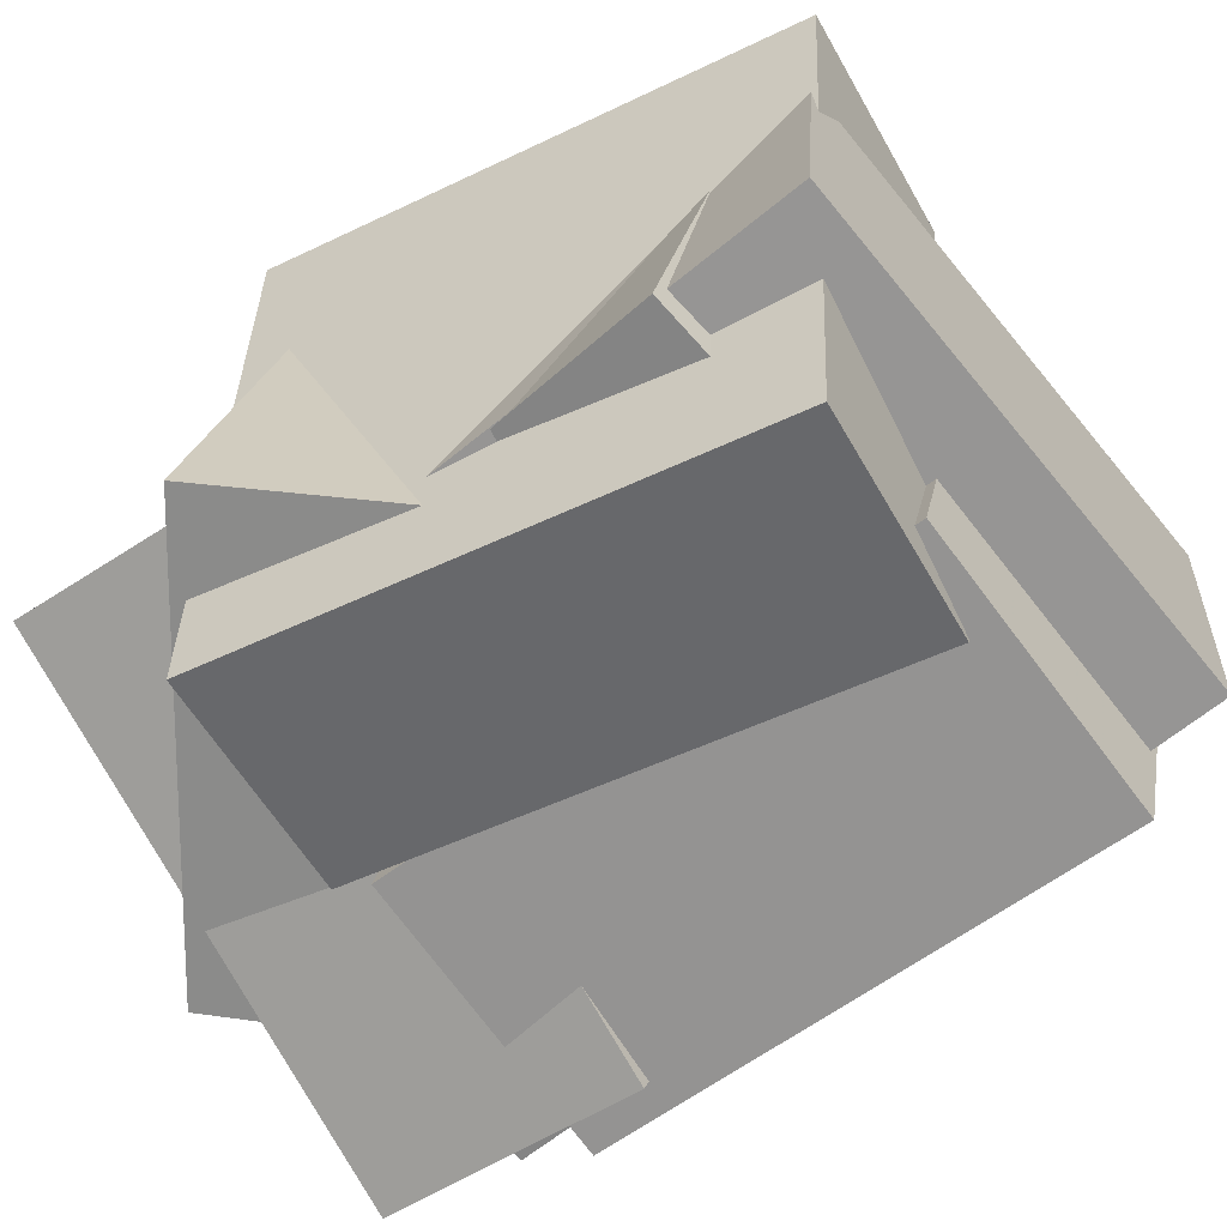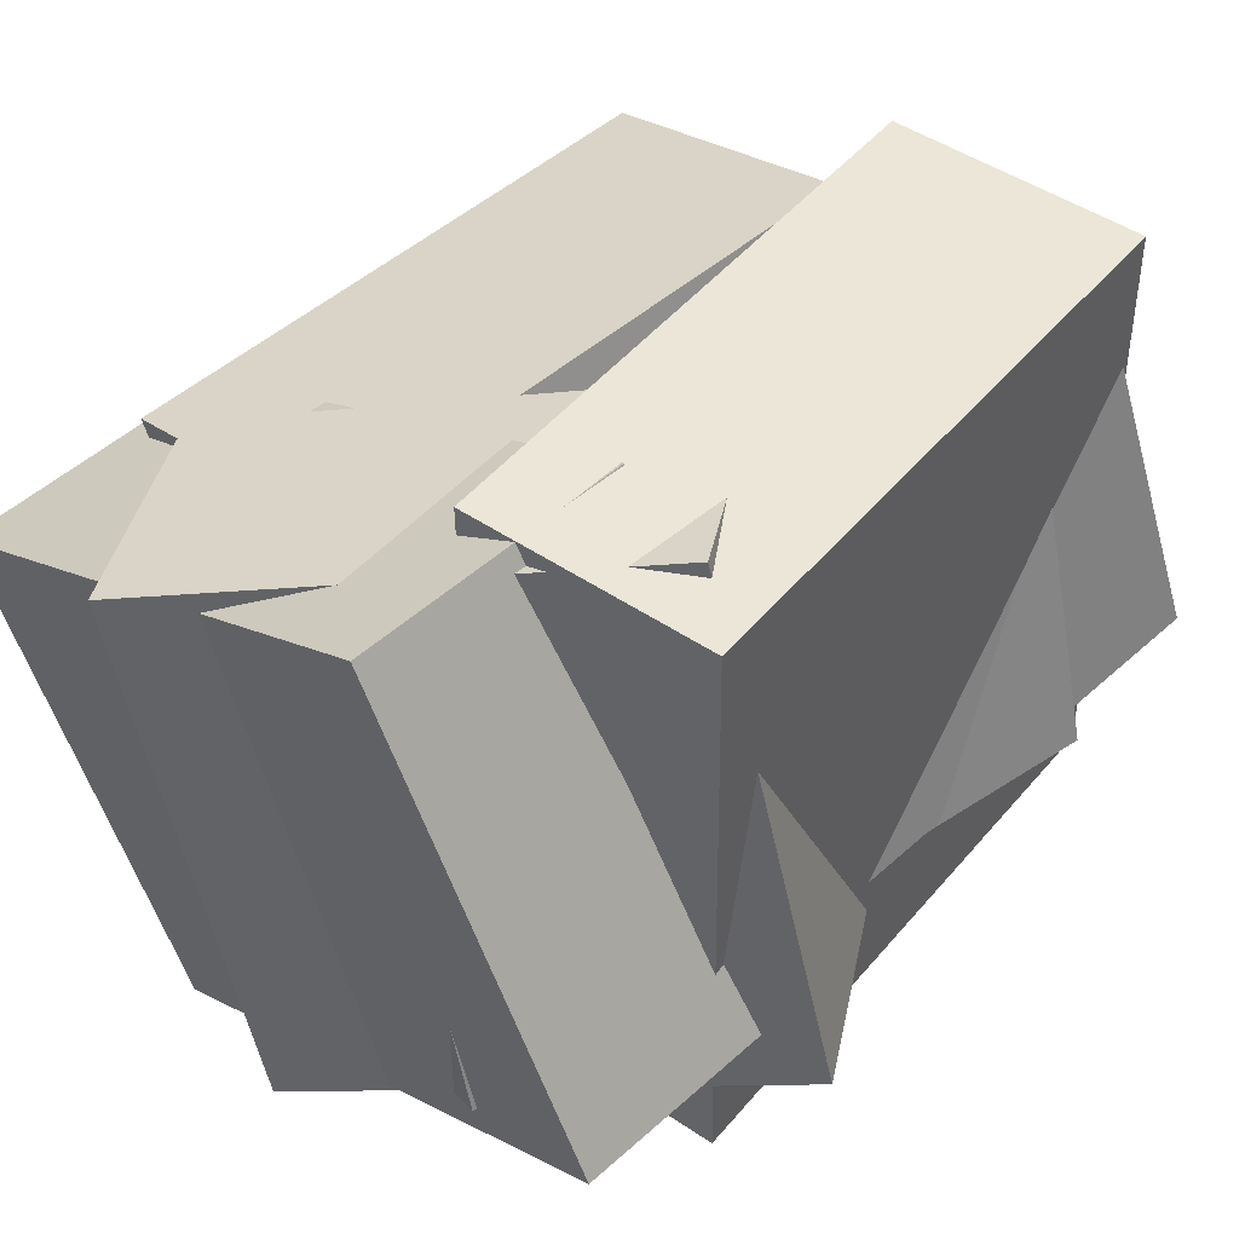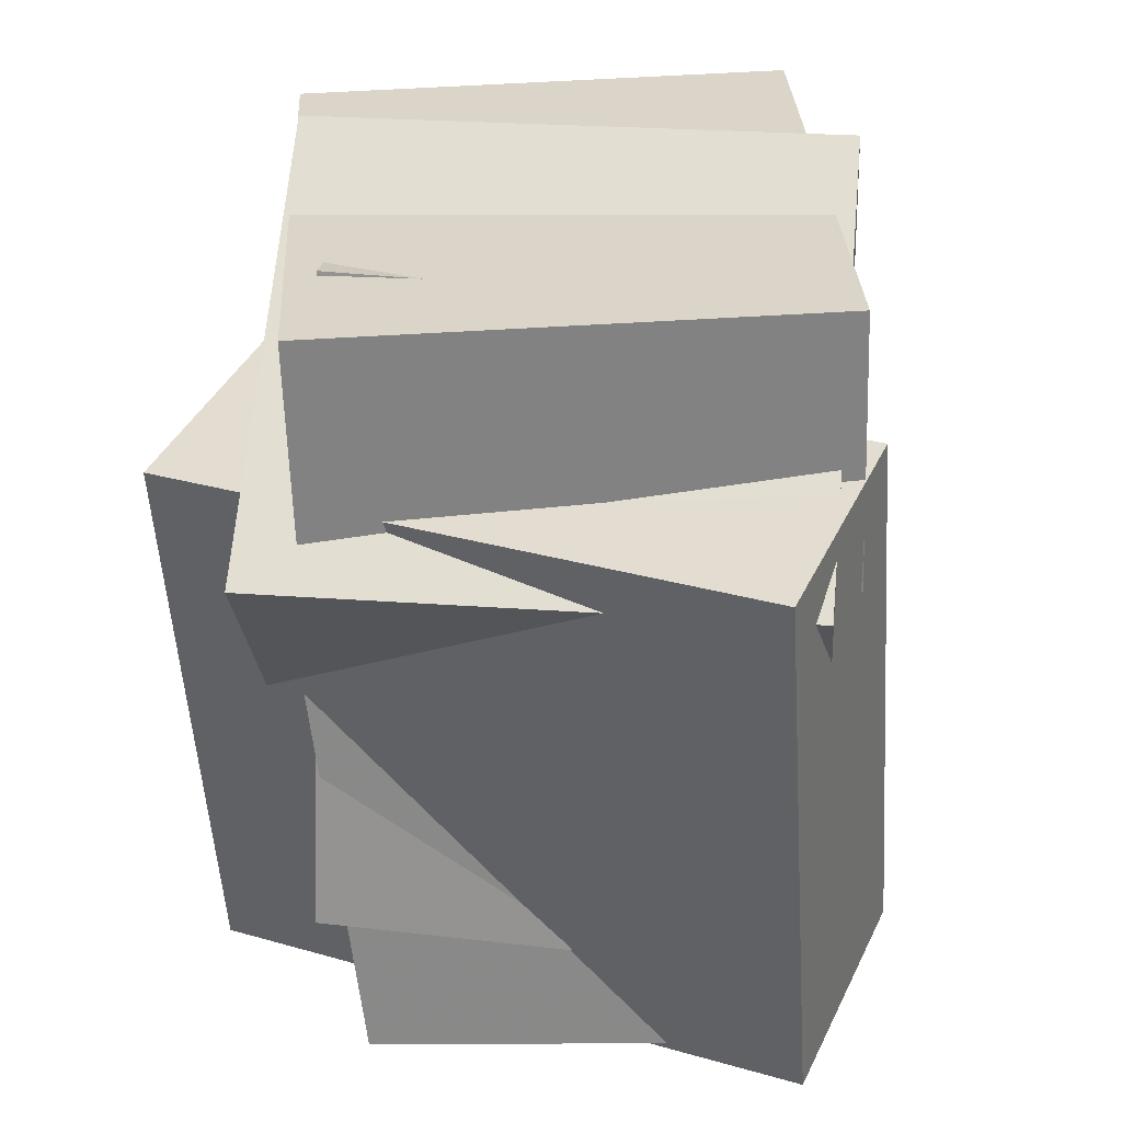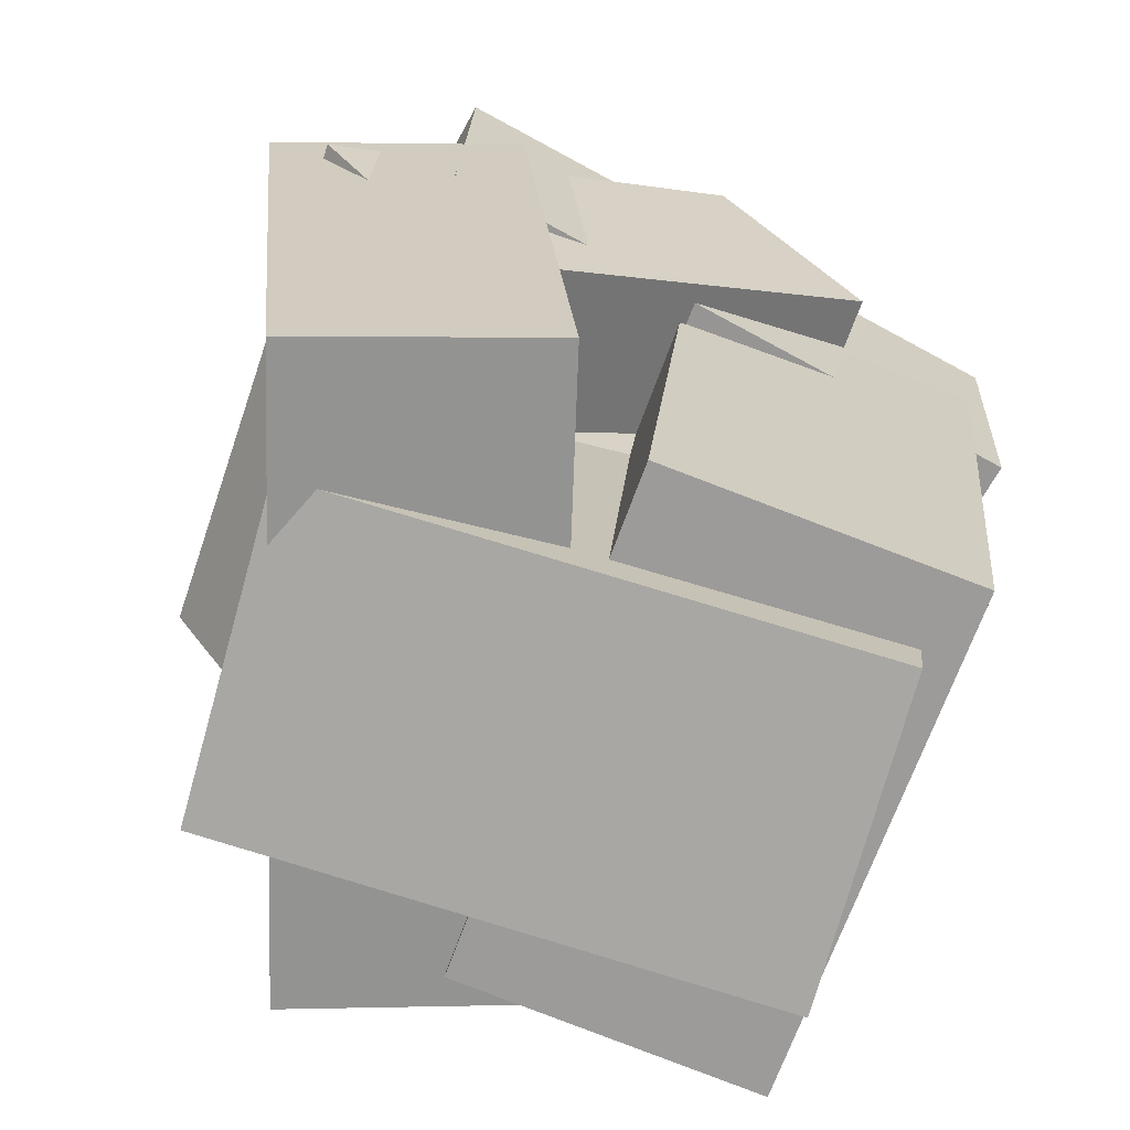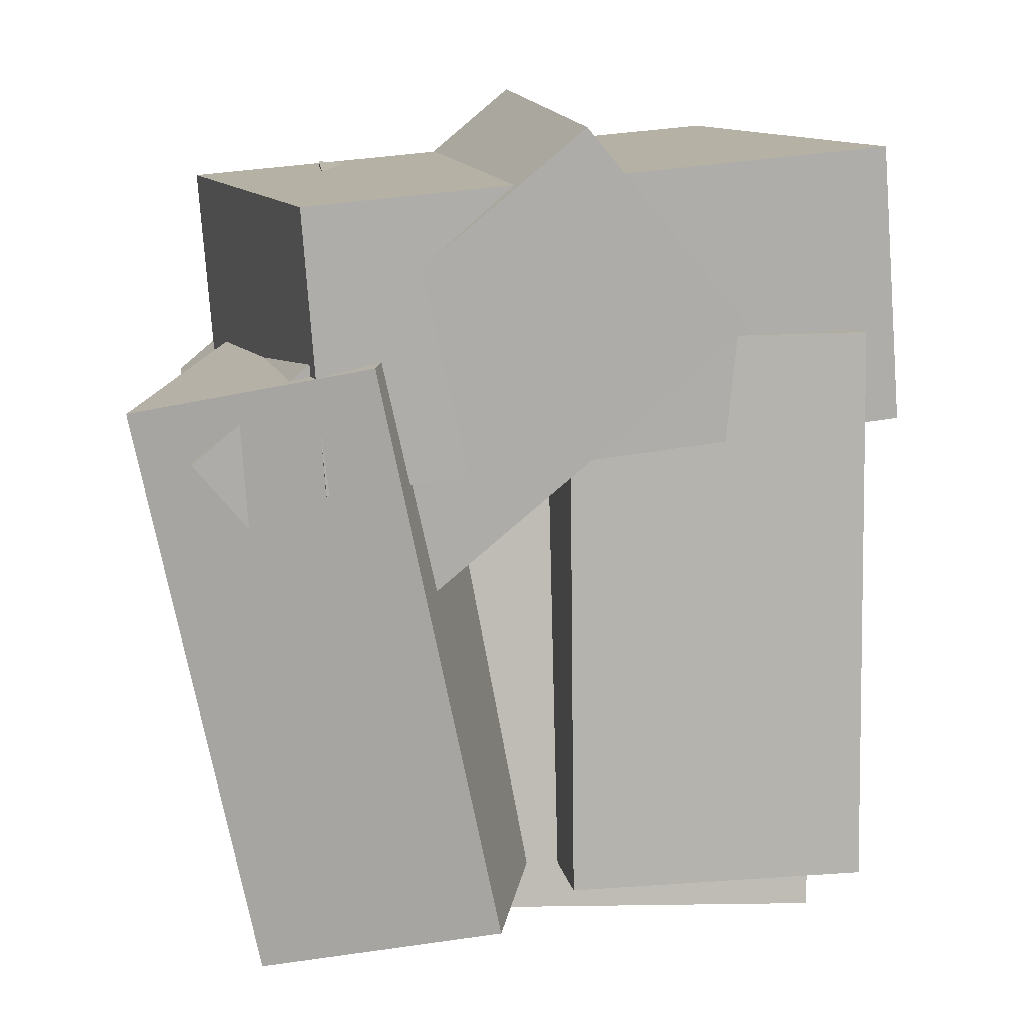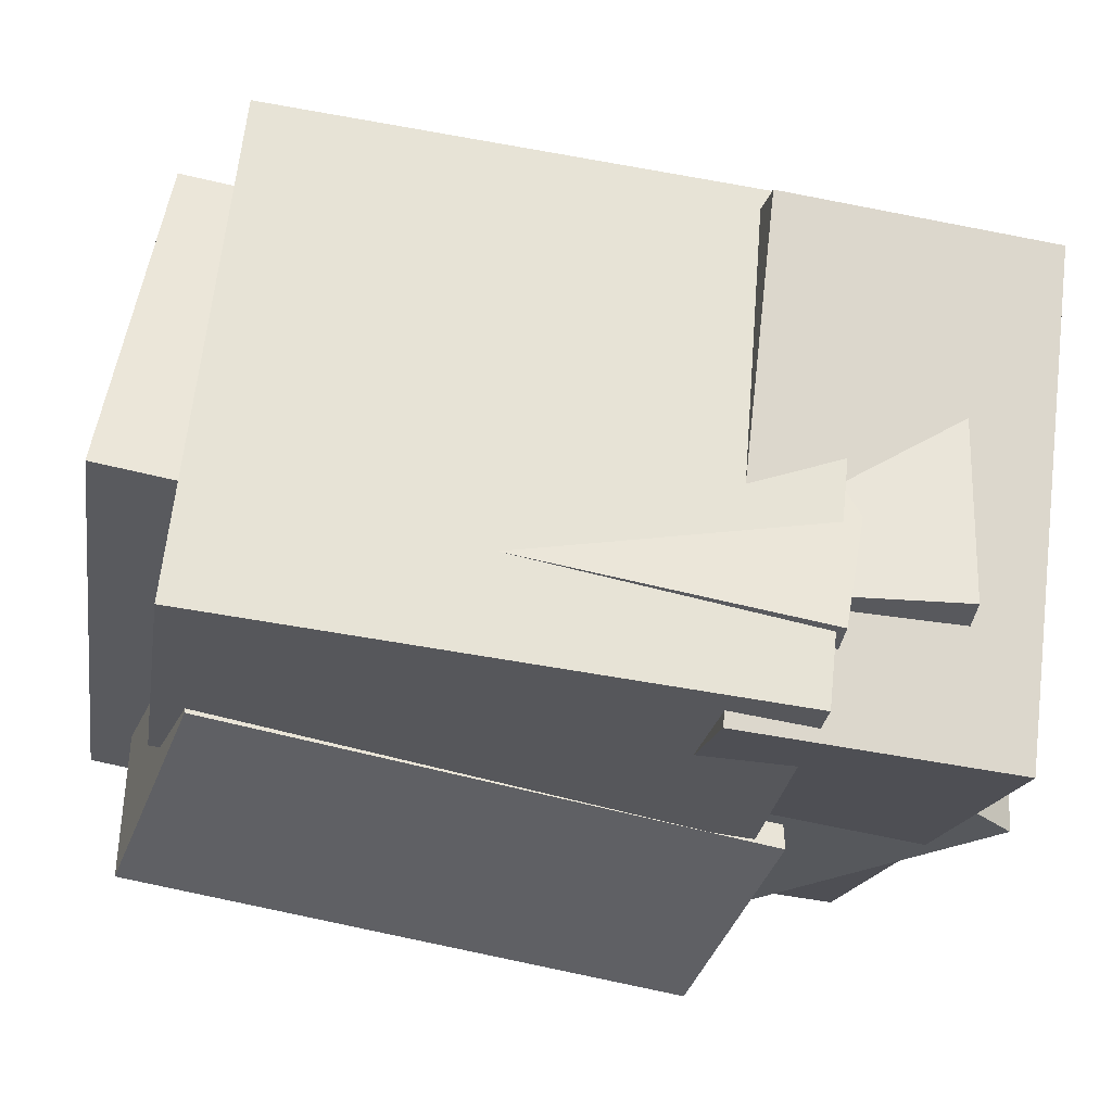
<metadata>
{"format":"obj","ext":"obj","renderer":"f3d","projection":"perspective","resolution":1024,"background":"white","views":[{"elev":-51.7,"azim":-49.8,"up":"+Z"},{"elev":49.5,"azim":-130.5,"up":"+Z"},{"elev":25.8,"azim":-64.4,"up":"+Y"},{"elev":22.2,"azim":6.6,"up":"+Z"},{"elev":13.4,"azim":10.4,"up":"+Y"},{"elev":-46.4,"azim":81.2,"up":"+Z"}]}
</metadata>
<code>
v -0.4877 0.0962 -0.06964
v -0.1749 0.1201 0.5088
v -0.5149 0.4583 -0.06985
v -0.2021 0.4821 0.5086
v 0.2059 0.1482 -0.4468
v 0.5187 0.172 0.1316
v 0.1786 0.5102 -0.4471
v 0.4914 0.5341 0.1313
f 1.0 7.0 5.0
f 1.0 3.0 7.0
f 1.0 4.0 3.0
f 1.0 2.0 4.0
f 3.0 8.0 7.0
f 3.0 4.0 8.0
f 5.0 7.0 8.0
f 5.0 8.0 6.0
f 1.0 5.0 6.0
f 1.0 6.0 2.0
f 2.0 6.0 8.0
f 2.0 8.0 4.0
v -0.1077 -0.4839 -0.2773
v 0.1169 -0.4479 0.3506
v -0.1227 0.2583 -0.3144
v 0.1019 0.2943 0.3134
v 0.2664 -0.483 -0.4112
v 0.491 -0.4471 0.2167
v 0.2514 0.2592 -0.4483
v 0.476 0.2951 0.1796
f 9.0 15.0 13.0
f 9.0 11.0 15.0
f 9.0 12.0 11.0
f 9.0 10.0 12.0
f 11.0 16.0 15.0
f 11.0 12.0 16.0
f 13.0 15.0 16.0
f 13.0 16.0 14.0
f 9.0 13.0 14.0
f 9.0 14.0 10.0
f 10.0 14.0 16.0
f 10.0 16.0 12.0
v -0.4105 -0.3806 -0.1196
v -0.2956 -0.3894 0.2648
v -0.3431 0.4767 -0.1201
v -0.2282 0.4679 0.2643
v 0.2463 -0.4323 -0.3171
v 0.3612 -0.4411 0.06723
v 0.3137 0.425 -0.3177
v 0.4286 0.4162 0.0667
f 17.0 23.0 21.0
f 17.0 19.0 23.0
f 17.0 20.0 19.0
f 17.0 18.0 20.0
f 19.0 24.0 23.0
f 19.0 20.0 24.0
f 21.0 23.0 24.0
f 21.0 24.0 22.0
f 17.0 21.0 22.0
f 17.0 22.0 18.0
f 18.0 22.0 24.0
f 18.0 24.0 20.0
v 0.3108 -0.5786 -0.2455
v -0.3859 -0.5663 -0.06219
v 0.2954 0.2745 -0.3611
v -0.4013 0.2868 -0.1778
v 0.4172 -0.5223 0.1554
v -0.2795 -0.51 0.3387
v 0.4019 0.3308 0.03978
v -0.2948 0.3431 0.223
f 25.0 31.0 29.0
f 25.0 27.0 31.0
f 25.0 28.0 27.0
f 25.0 26.0 28.0
f 27.0 32.0 31.0
f 27.0 28.0 32.0
f 29.0 31.0 32.0
f 29.0 32.0 30.0
f 25.0 29.0 30.0
f 25.0 30.0 26.0
f 26.0 30.0 32.0
f 26.0 32.0 28.0
v -0.1421 -0.09744 0.464
v -0.3426 0.1584 0.5325
v -0.3664 -0.09691 -0.1934
v -0.5668 0.1589 -0.1248
v 0.3319 0.3173 0.3026
v 0.1314 0.5731 0.3712
v 0.1076 0.3178 -0.3548
v -0.09283 0.5736 -0.2862
f 33.0 39.0 37.0
f 33.0 35.0 39.0
f 33.0 36.0 35.0
f 33.0 34.0 36.0
f 35.0 40.0 39.0
f 35.0 36.0 40.0
f 37.0 39.0 40.0
f 37.0 40.0 38.0
f 33.0 37.0 38.0
f 33.0 38.0 34.0
f 34.0 38.0 40.0
f 34.0 40.0 36.0
v -0.3075 -0.5095 -0.3186
v -0.2765 -0.525 0.4985
v -0.4615 0.2338 -0.2987
v -0.4306 0.2183 0.5185
v 0.01259 -0.4429 -0.3295
v 0.04355 -0.4584 0.4876
v -0.1415 0.3005 -0.3096
v -0.1105 0.285 0.5076
f 41.0 47.0 45.0
f 41.0 43.0 47.0
f 41.0 44.0 43.0
f 41.0 42.0 44.0
f 43.0 48.0 47.0
f 43.0 44.0 48.0
f 45.0 47.0 48.0
f 45.0 48.0 46.0
f 41.0 45.0 46.0
f 41.0 46.0 42.0
f 42.0 46.0 48.0
f 42.0 48.0 44.0

</code>
